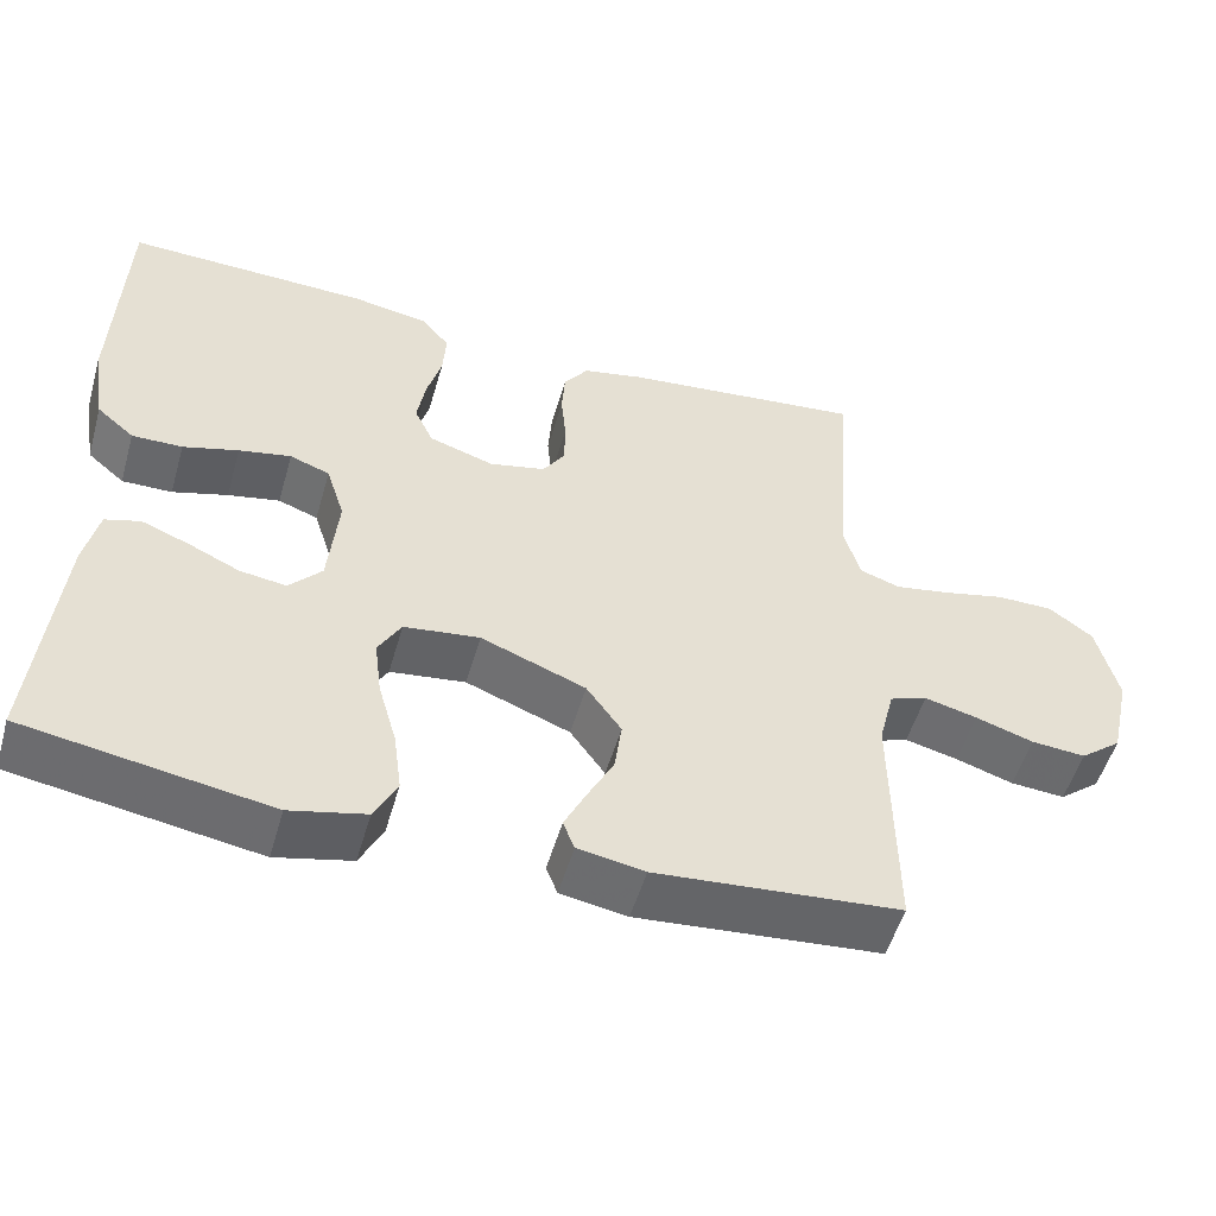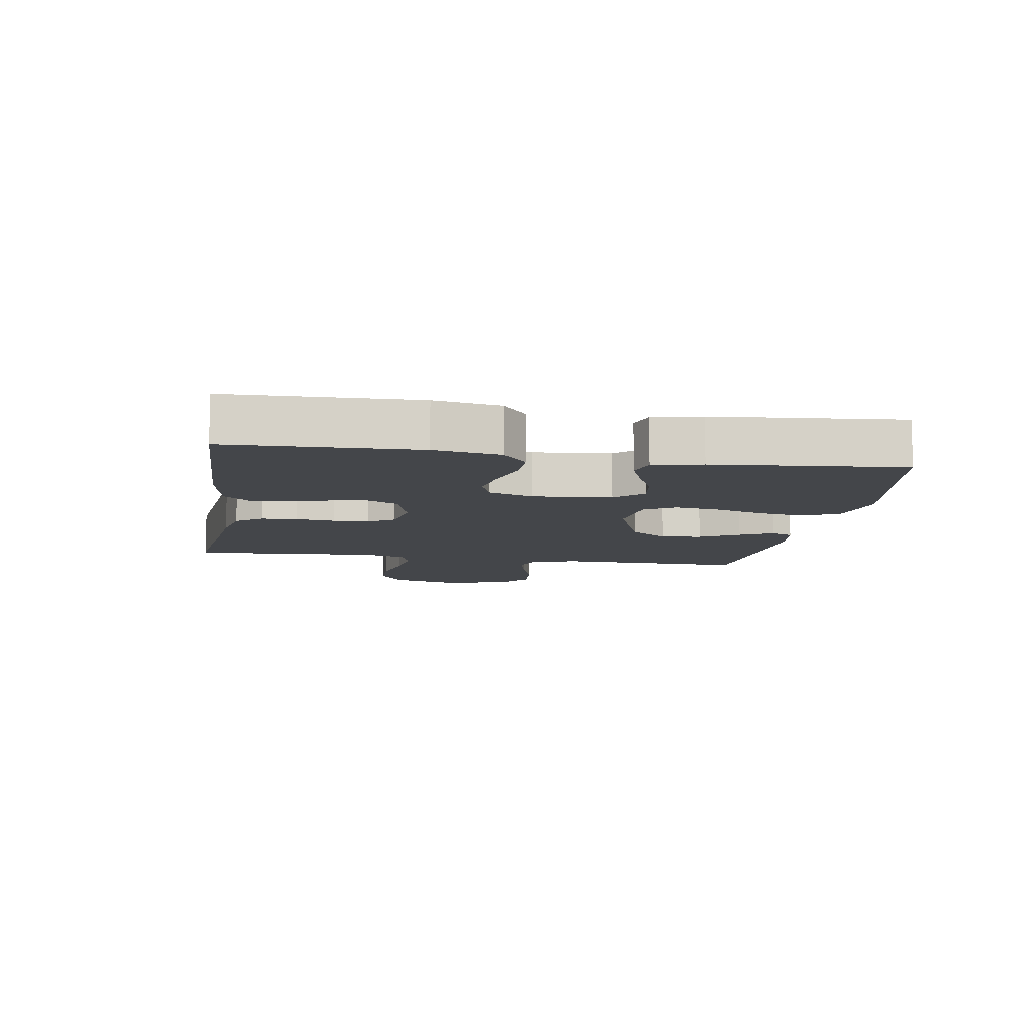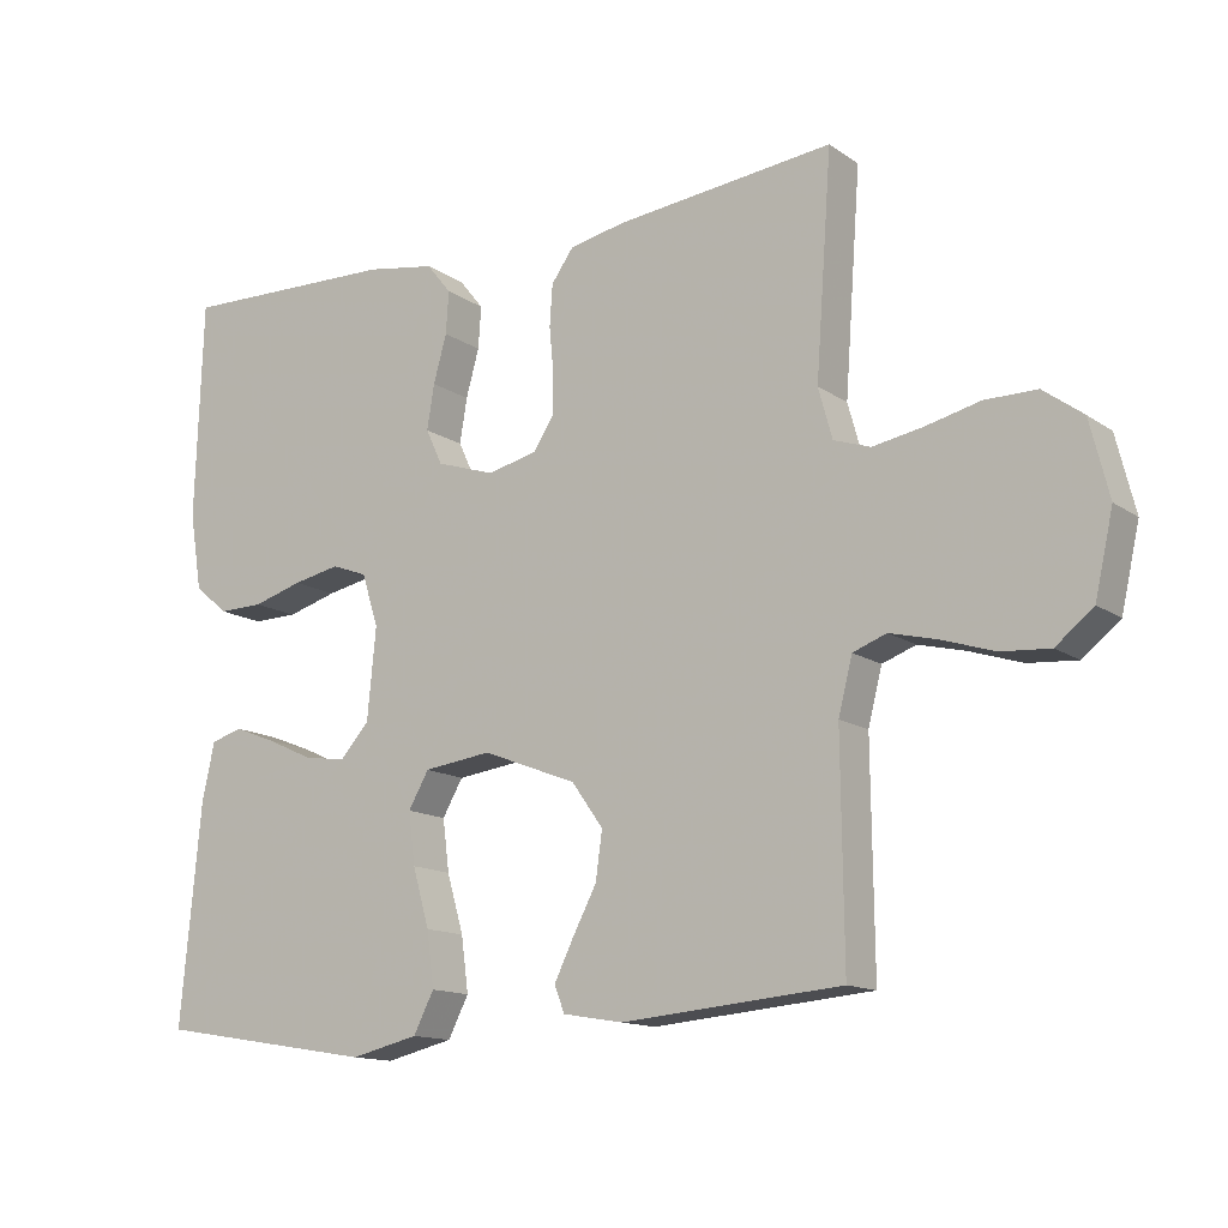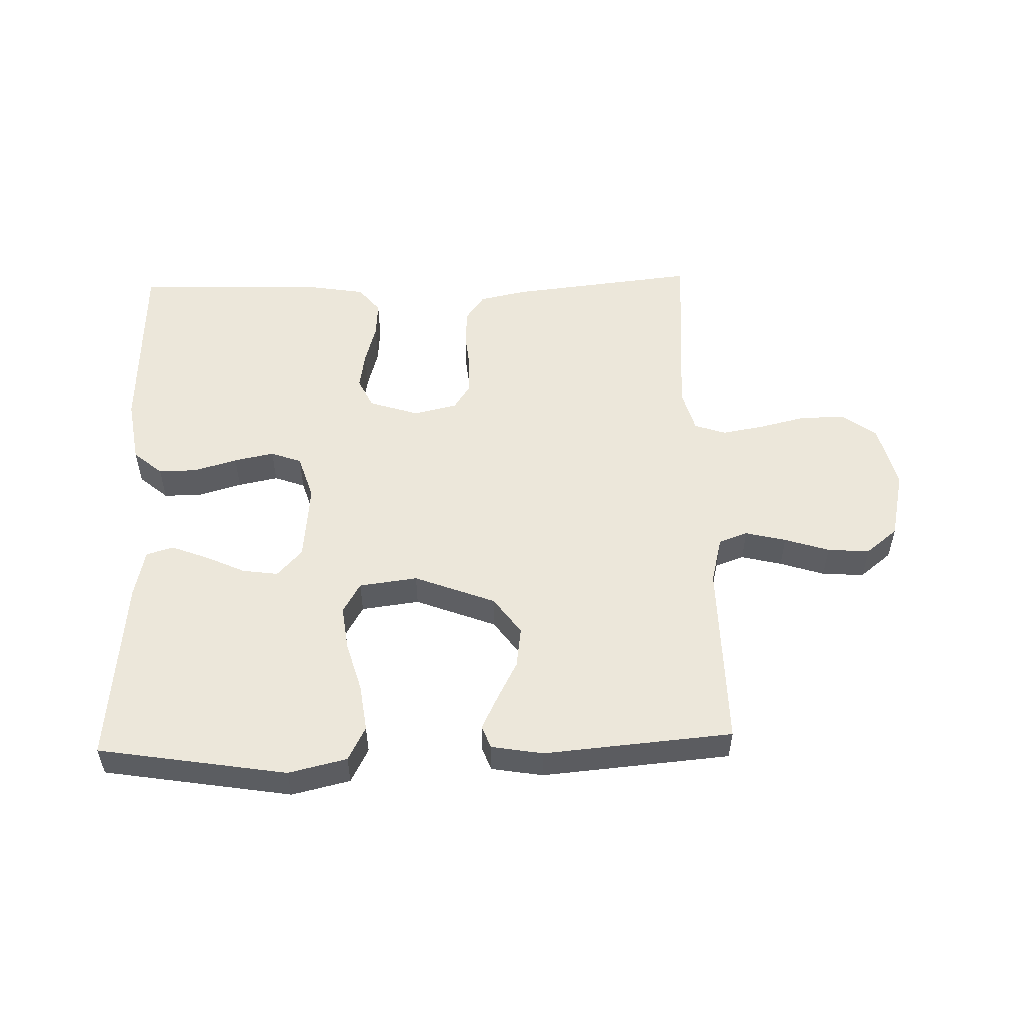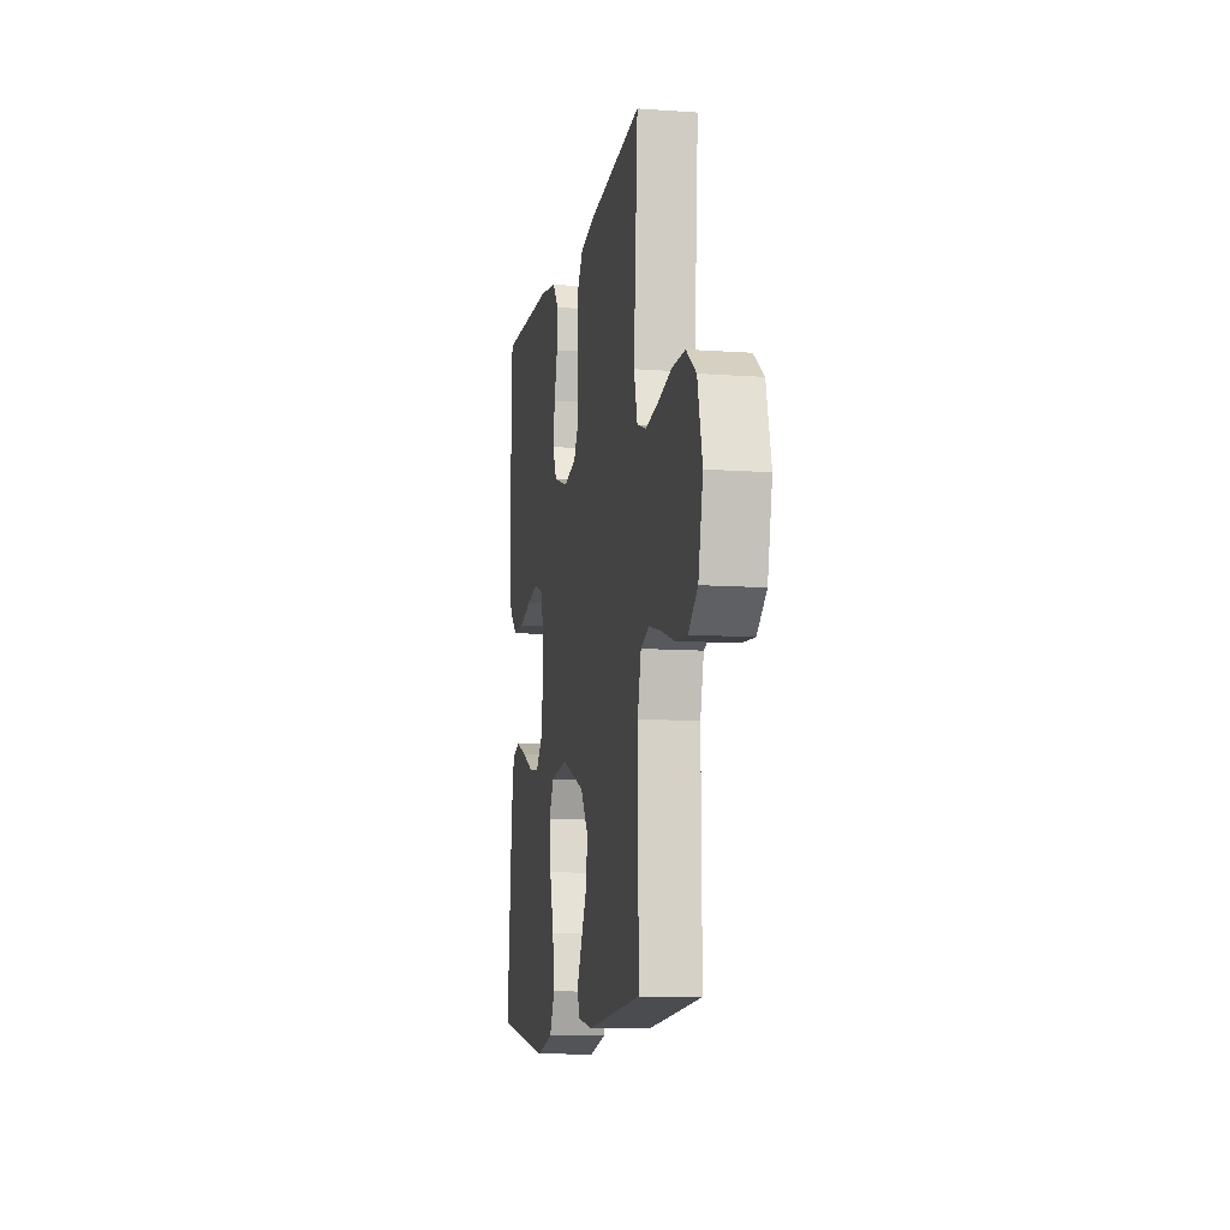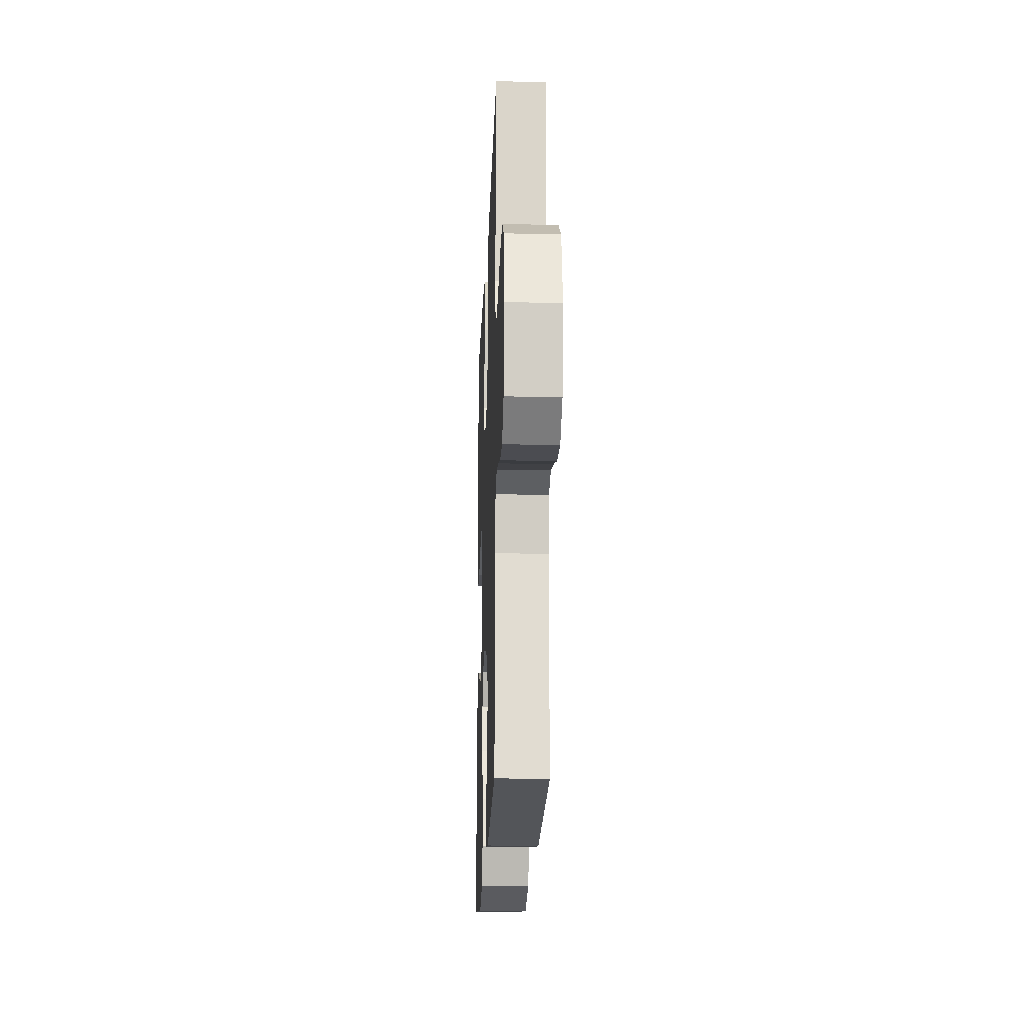
<metadata>
{"format":"obj","ext":"obj","renderer":"f3d","projection":"perspective","resolution":1024,"background":"white","views":[{"elev":-52.5,"azim":164.0,"up":"+Z"},{"elev":-9.8,"azim":80.7,"up":"+Y"},{"elev":-13.7,"azim":-145.8,"up":"+Z"},{"elev":53.0,"azim":178.3,"up":"+Y"},{"elev":-10.2,"azim":-100.3,"up":"+Z"},{"elev":-19.6,"azim":-92.2,"up":"+Z"}]}
</metadata>
<code>
v 0.5 0.07 -0.5
v 0.2 0.07 -0.549
v 0.107 0.07 -0.527
v 0.079 0.07 -0.472
v 0.089 0.07 -0.397
v 0.112 0.07 -0.317
v 0.121 0.07 -0.246
v 0.093 0.07 -0.197
v 0 0.07 -0.185
v -0.129 0.07 -0.235
v -0.172 0.07 -0.295
v -0.163 0.07 -0.36
v -0.13 0.07 -0.423
v -0.104 0.07 -0.476
v -0.118 0.07 -0.512
v -0.2 0.07 -0.526
v -0.5 0.07 -0.5
v -0.497 0.07 -0.2
v -0.516 0.07 -0.125
v -0.562 0.07 -0.108
v -0.627 0.07 -0.124
v -0.698 0.07 -0.147
v -0.765 0.07 -0.152
v -0.816 0.07 -0.111
v -0.841 0.07 0
v -0.815 0.07 0.104
v -0.761 0.07 0.144
v -0.69 0.07 0.144
v -0.615 0.07 0.126
v -0.547 0.07 0.114
v -0.497 0.07 0.131
v -0.478 0.07 0.2
v -0.5 0.07 0.5
v -0.2 0.07 0.467
v -0.125 0.07 0.451
v -0.095 0.07 0.409
v -0.091 0.07 0.352
v -0.097 0.07 0.29
v -0.096 0.07 0.233
v -0.069 0.07 0.191
v 0 0.07 0.175
v 0.08 0.07 0.201
v 0.103 0.07 0.25
v 0.093 0.07 0.311
v 0.075 0.07 0.376
v 0.071 0.07 0.434
v 0.105 0.07 0.476
v 0.2 0.07 0.492
v 0.5 0.07 0.5
v 0.51 0.07 0.2
v 0.493 0.07 0.095
v 0.447 0.07 0.056
v 0.385 0.07 0.057
v 0.317 0.07 0.077
v 0.253 0.07 0.09
v 0.204 0.07 0.072
v 0.181 0.07 0
v 0.193 0.07 -0.125
v 0.233 0.07 -0.169
v 0.29 0.07 -0.161
v 0.353 0.07 -0.132
v 0.412 0.07 -0.109
v 0.455 0.07 -0.122
v 0.472 0.07 -0.2
v 0.5 0 -0.5
v 0.2 0 -0.549
v 0.107 0 -0.527
v 0.079 0 -0.472
v 0.089 0 -0.397
v 0.112 0 -0.317
v 0.121 0 -0.246
v 0.093 0 -0.197
v 0 0 -0.185
v -0.129 0 -0.235
v -0.172 0 -0.295
v -0.163 0 -0.36
v -0.13 0 -0.423
v -0.104 0 -0.476
v -0.118 0 -0.512
v -0.2 0 -0.526
v -0.5 0 -0.5
v -0.497 0 -0.2
v -0.516 0 -0.125
v -0.562 0 -0.108
v -0.627 0 -0.124
v -0.698 0 -0.147
v -0.765 0 -0.152
v -0.816 0 -0.111
v -0.841 0 0
v -0.815 0 0.104
v -0.761 0 0.144
v -0.69 0 0.144
v -0.615 0 0.126
v -0.547 0 0.114
v -0.497 0 0.131
v -0.478 0 0.2
v -0.5 0 0.5
v -0.2 0 0.467
v -0.125 0 0.451
v -0.095 0 0.409
v -0.091 0 0.352
v -0.097 0 0.29
v -0.096 0 0.233
v -0.069 0 0.191
v 0 0 0.175
v 0.08 0 0.201
v 0.103 0 0.25
v 0.093 0 0.311
v 0.075 0 0.376
v 0.071 0 0.434
v 0.105 0 0.476
v 0.2 0 0.492
v 0.5 0 0.5
v 0.51 0 0.2
v 0.493 0 0.095
v 0.447 0 0.056
v 0.385 0 0.057
v 0.317 0 0.077
v 0.253 0 0.09
v 0.204 0 0.072
v 0.181 0 0
v 0.193 0 -0.125
v 0.233 0 -0.169
v 0.29 0 -0.161
v 0.353 0 -0.132
v 0.412 0 -0.109
v 0.455 0 -0.122
v 0.472 0 -0.2
f 60 61 62 63
f 60 63 64 1
f 51 52 53 54
f 51 54 55
f 50 51 55
f 49 50 55 56
f 47 48 49 56
f 44 45 46 47
f 43 44 47 56
f 35 36 37 38
f 35 38 39
f 32 33 34 35
f 31 32 35 39
f 30 31 39 40
f 26 27 28 29
f 26 29 30
f 25 26 30
f 21 22 23 24
f 20 21 24 25
f 19 20 25 30
f 15 16 17 18
f 12 13 14 15
f 12 15 18 19
f 3 4 5 6
f 3 6 7
f 2 3 7
f 59 60 1 2
f 58 59 2 7
f 57 58 7 8
f 42 43 56 57
f 41 42 57 8
f 40 41 8 9
f 30 40 9 10
f 11 12 19 30
f 10 11 30
f 127 126 125 124
f 65 128 127 124
f 118 117 116 115
f 119 118 115
f 119 115 114
f 120 119 114 113
f 120 113 112 111
f 111 110 109 108
f 120 111 108 107
f 102 101 100 99
f 103 102 99
f 99 98 97 96
f 103 99 96 95
f 104 103 95 94
f 93 92 91 90
f 94 93 90
f 94 90 89
f 88 87 86 85
f 89 88 85 84
f 94 89 84 83
f 82 81 80 79
f 79 78 77 76
f 83 82 79 76
f 70 69 68 67
f 71 70 67
f 71 67 66
f 66 65 124 123
f 71 66 123 122
f 72 71 122 121
f 121 120 107 106
f 72 121 106 105
f 73 72 105 104
f 74 73 104 94
f 94 83 76 75
f 94 75 74
f 1 65 66 2
f 2 66 67 3
f 3 67 68 4
f 4 68 69 5
f 5 69 70 6
f 6 70 71 7
f 7 71 72 8
f 8 72 73 9
f 9 73 74 10
f 10 74 75 11
f 11 75 76 12
f 12 76 77 13
f 13 77 78 14
f 14 78 79 15
f 15 79 80 16
f 16 80 81 17
f 17 81 82 18
f 18 82 83 19
f 19 83 84 20
f 20 84 85 21
f 21 85 86 22
f 22 86 87 23
f 23 87 88 24
f 24 88 89 25
f 25 89 90 26
f 26 90 91 27
f 27 91 92 28
f 28 92 93 29
f 29 93 94 30
f 30 94 95 31
f 31 95 96 32
f 32 96 97 33
f 33 97 98 34
f 34 98 99 35
f 35 99 100 36
f 36 100 101 37
f 37 101 102 38
f 38 102 103 39
f 39 103 104 40
f 40 104 105 41
f 41 105 106 42
f 42 106 107 43
f 43 107 108 44
f 44 108 109 45
f 45 109 110 46
f 46 110 111 47
f 47 111 112 48
f 48 112 113 49
f 49 113 114 50
f 50 114 115 51
f 51 115 116 52
f 52 116 117 53
f 53 117 118 54
f 54 118 119 55
f 55 119 120 56
f 56 120 121 57
f 57 121 122 58
f 58 122 123 59
f 59 123 124 60
f 60 124 125 61
f 61 125 126 62
f 62 126 127 63
f 63 127 128 64
f 64 128 65 1

</code>
